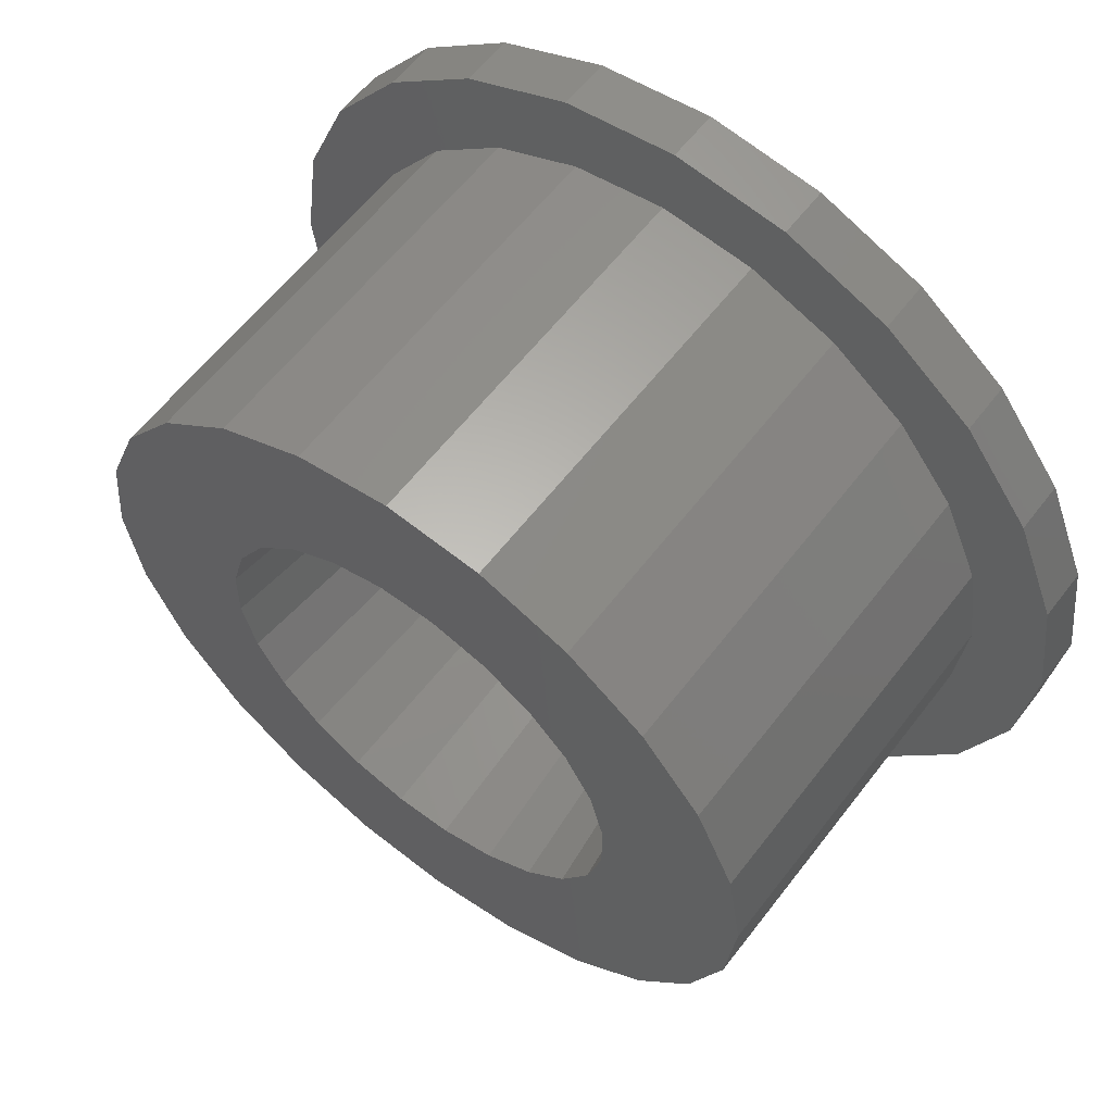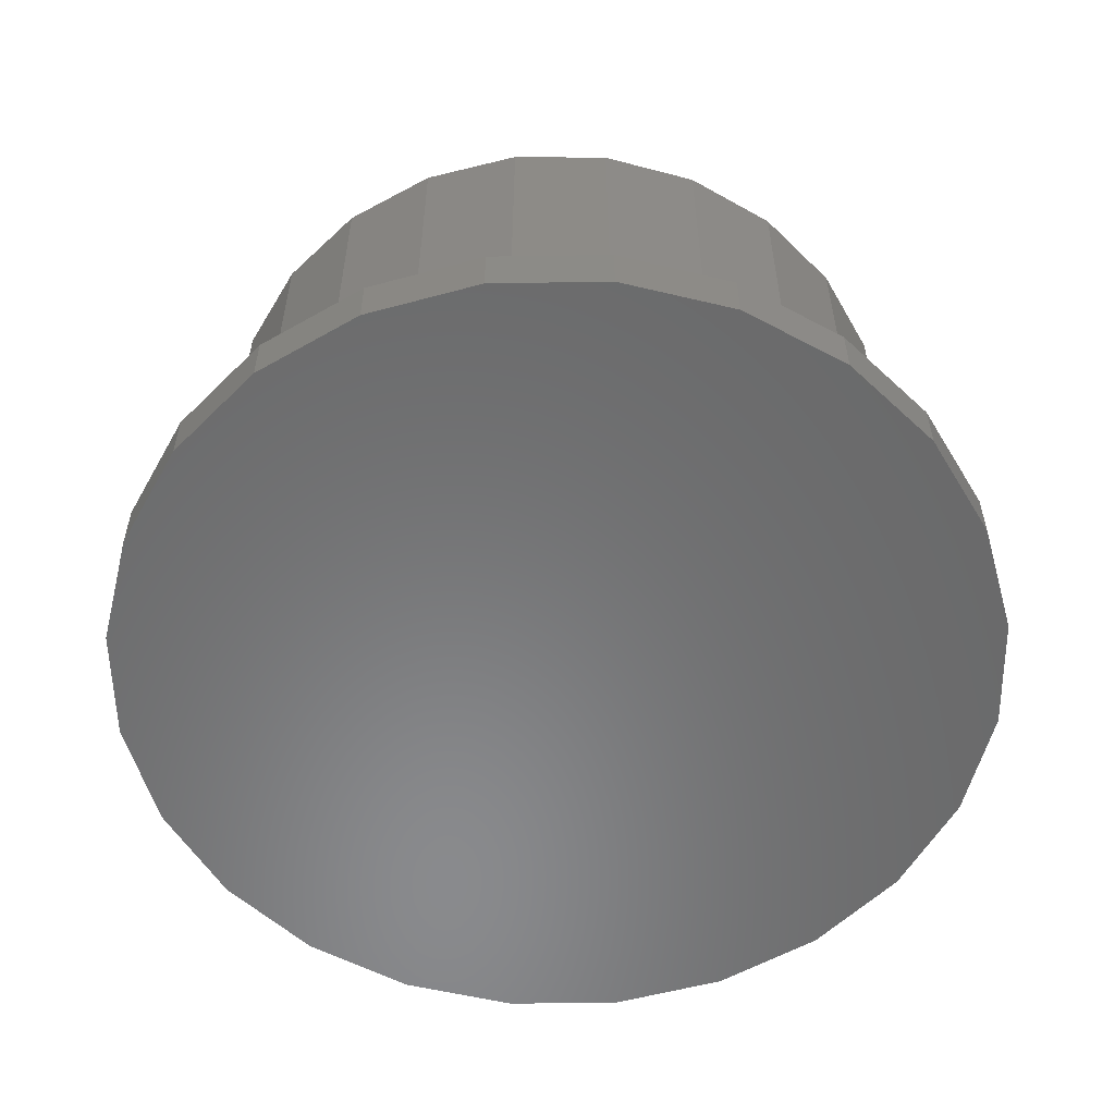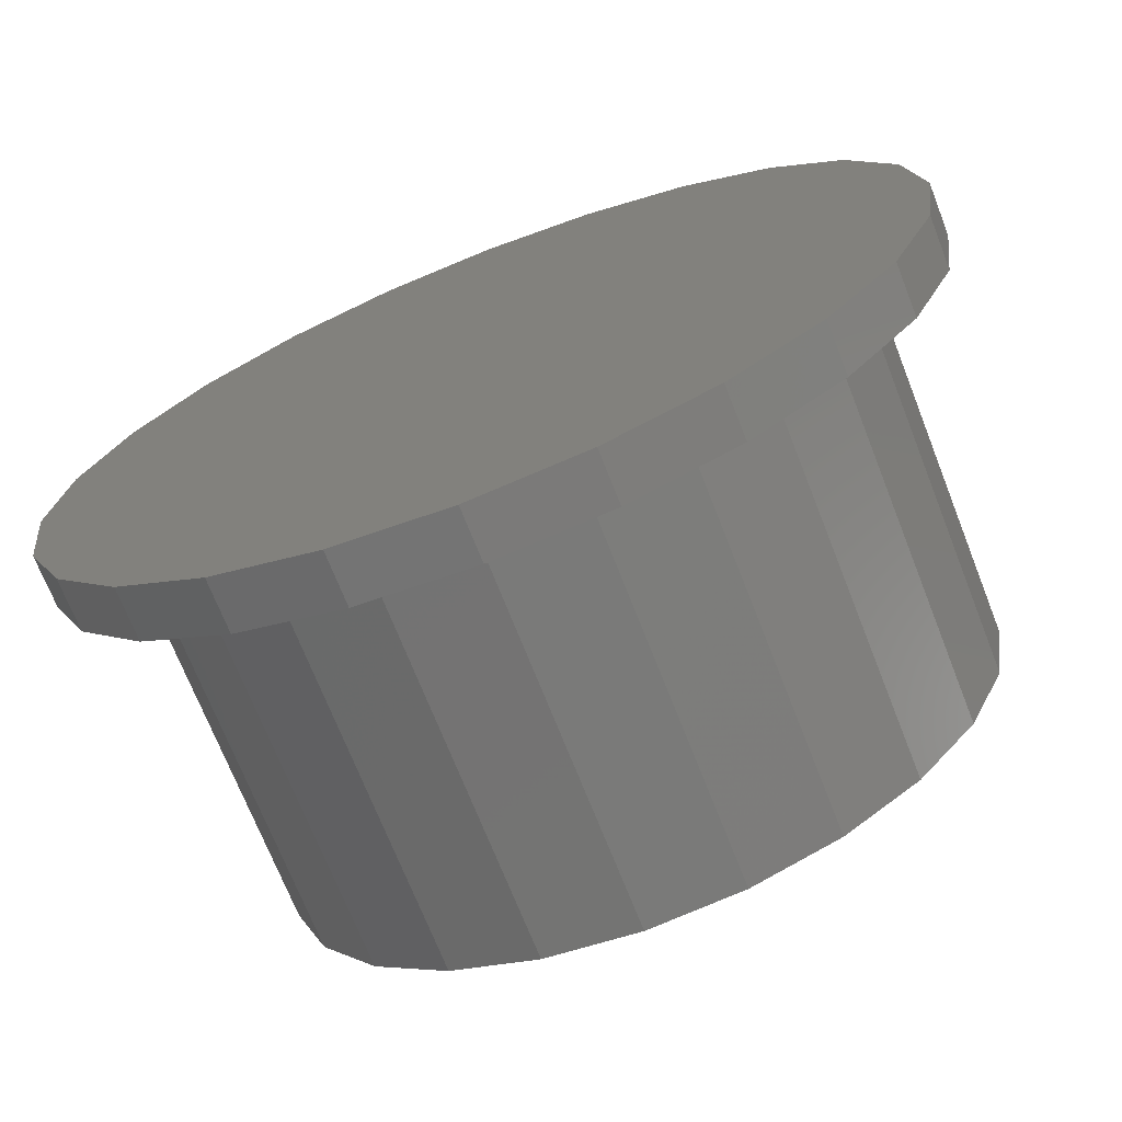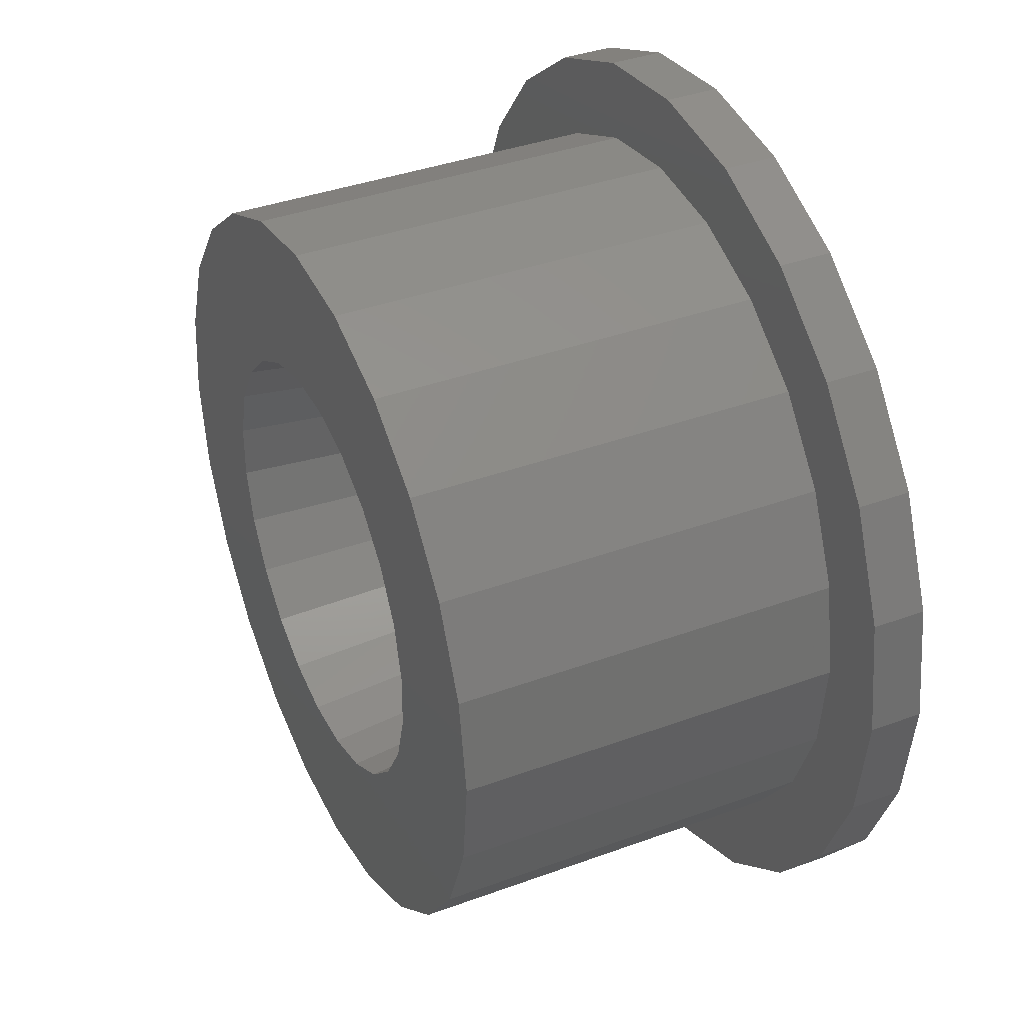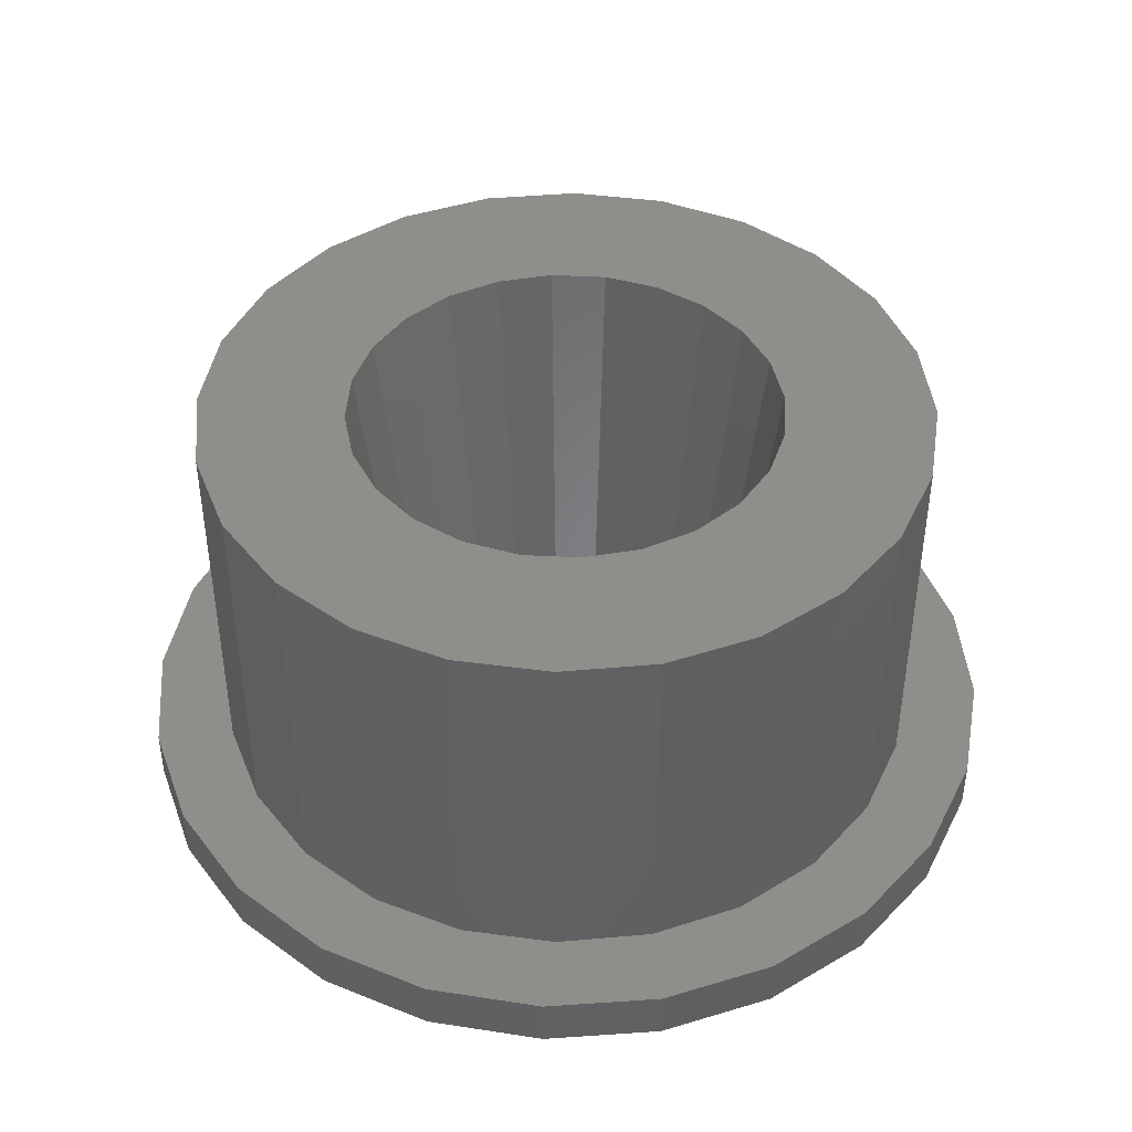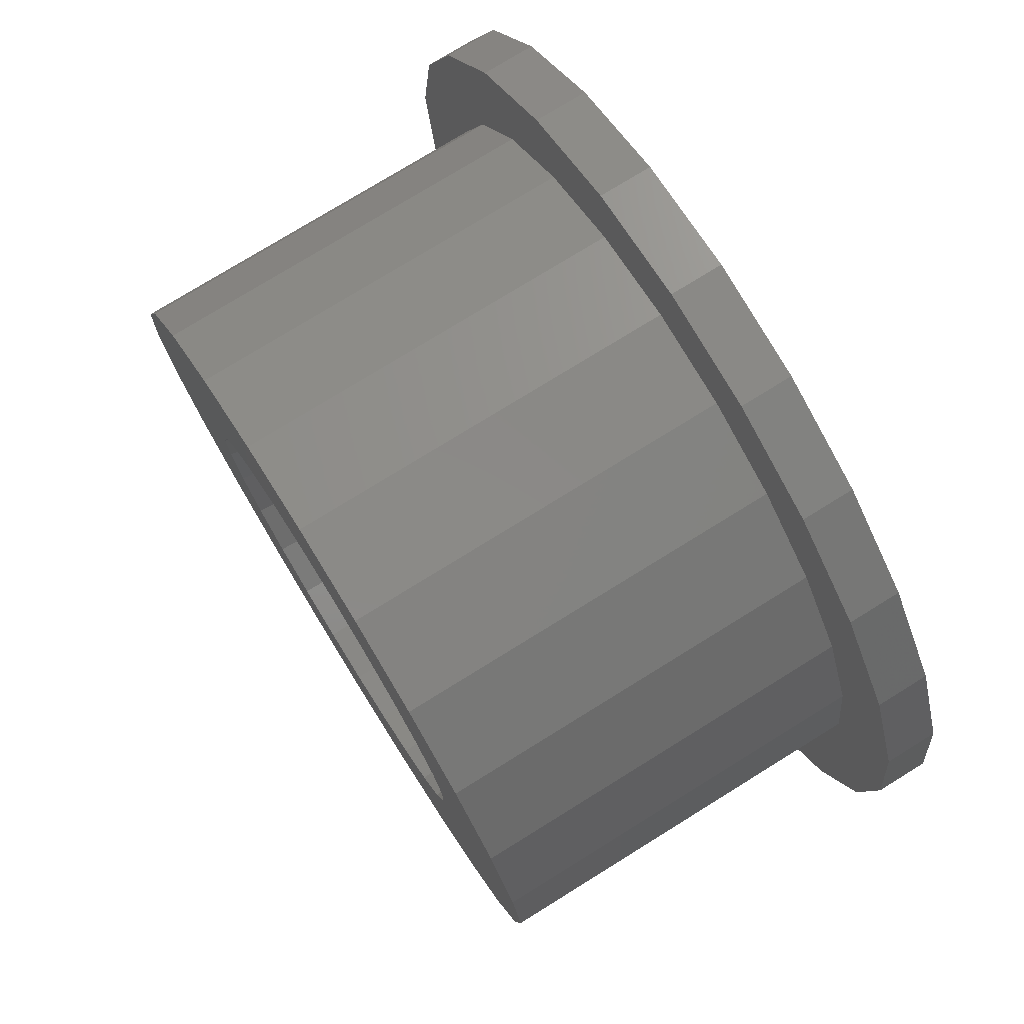
<metadata>
{"format":"stl","ext":"stl","renderer":"f3d","projection":"perspective","resolution":1024,"background":"white","views":[{"elev":59.6,"azim":37.2,"up":"+Y"},{"elev":-56.0,"azim":-81.6,"up":"+Z"},{"elev":-70.7,"azim":-158.6,"up":"+Y"},{"elev":37.9,"azim":64.9,"up":"+Y"},{"elev":43.3,"azim":17.9,"up":"+Z"},{"elev":76.1,"azim":58.2,"up":"+Y"}]}
</metadata>
<code>
# stl→obj: 144 verts, 284 faces
v 2.498 -3.361 9.29
v 2.594 -2.04 2
v 1.977 -2.642 2
v 3.276 -2.601 9.29
v 3.869 1.523 9.29
v 2.642 1.977 2
v 3.064 1.226 2
v 3.337 2.471 9.29
v 2.577 3.249 9.29
v 1.299 3.033 2
v 2.04 2.594 2
v 1.642 3.805 9.29
v -1.639 -3.855 9.29
v -0.4701 -3.266 2
v -1.299 -3.033 2
v -0.592 -4.149 9.29
v -3.277 -0.3913 2
v -4.122 0.5684 9.29
v -4.135 -0.5191 9.29
v -3.266 0.4701 2
v 0.5949 4.099 9.29
v -0.3913 3.277 2
v 0.4701 3.266 2
v -0.4926 4.112 9.29
v 4.125 -0.6185 9.29
v 3.033 -1.299 2
v 3.831 -1.666 9.29
v 3.266 -0.4701 2
v 4.138 0.469 9.29
v 3.277 0.3913 2
v -1.226 3.064 2
v -1.546 3.843 9.29
v 1.549 -3.893 9.29
v 1.226 -3.064 2
v -2.574 -3.3 9.29
v -2.04 -2.594 2
v 0.4955 -4.162 9.29
v 0.3913 -3.277 2
v -3.334 -2.521 9.29
v -2.642 -1.977 2
v -3.867 -1.573 9.29
v -3.064 -1.226 2
v -3.033 1.299 2
v -3.828 1.615 9.29
v -1.977 2.642 2
v -2.495 3.31 9.29
v -8.21 2.2 1
v -8.21 -2.2 1
v -8.5 1.255e-15 1
v -7.361 -4.25 1
v -7.361 4.25 1
v -6.01 -6.01 1
v -6.01 6.01 1
v -4.25 -7.361 1
v -4.25 7.361 1
v -2.2 -8.21 1
v -2.2 8.21 1
v -1.776e-15 -8.5 1
v 3.062e-16 8.5 1
v 2.2 -8.21 1
v 2.2 8.21 1
v 4.25 -7.361 1
v 4.25 7.361 1
v 6.01 -6.01 1
v 6.01 6.01 1
v 7.361 -4.25 1
v 7.361 4.25 1
v 8.21 -2.2 1
v 8.21 2.2 1
v 8.5 2.143e-16 1
v -4.25 -7.361 2
v -6.01 -6.01 2
v 2.2 -8.21 2
v -1.776e-15 -8.5 2
v -8.21 -2.2 2
v -8.21 2.2 2
v -8.5 1.255e-15 2
v -7.361 -4.25 2
v -7.361 4.25 2
v -6.998 -0.1692 2
v -6.716 -1.975 2
v -5.976 -3.645 2
v -4.829 -5.068 2
v -3.352 -6.145 2
v -2.2 -8.21 2
v -1.648 -6.803 2
v 0.1692 -6.998 2
v 1.975 -6.716 2
v 3.645 -5.976 2
v 4.25 -7.361 2
v 5.068 -4.829 2
v 6.01 -6.01 2
v 6.145 -3.352 2
v 7.361 -4.25 2
v 6.803 -1.648 2
v 6.998 0.1692 2
v -6.803 1.648 2
v -6.01 6.01 2
v -6.145 3.352 2
v -5.068 4.829 2
v -4.25 7.361 2
v -3.645 5.976 2
v -2.2 8.21 2
v -1.975 6.716 2
v 3.062e-16 8.5 2
v -0.1692 6.998 2
v 1.648 6.803 2
v 2.2 8.21 2
v 3.352 6.145 2
v 4.25 7.361 2
v 4.829 5.068 2
v 6.01 6.01 2
v 5.976 3.645 2
v 6.716 1.975 2
v 7.361 4.25 2
v 8.21 -2.2 2
v 8.21 2.2 2
v 8.5 2.143e-16 2
v -3.352 -6.145 9.29
v -4.829 -5.068 9.29
v -1.648 -6.803 9.29
v 0.1692 -6.998 9.29
v 1.975 -6.716 9.29
v 3.645 -5.976 9.29
v 5.068 -4.829 9.29
v 4.829 5.068 9.29
v 5.976 3.645 9.29
v 6.145 -3.352 9.29
v 6.716 1.975 9.29
v 6.803 -1.648 9.29
v 6.998 0.1692 9.29
v -6.716 -1.975 9.29
v -6.803 1.648 9.29
v -6.998 -0.1692 9.29
v -6.145 3.352 9.29
v -5.976 -3.645 9.29
v -5.068 4.829 9.29
v -3.645 5.976 9.29
v -3.273 2.551 9.29
v -1.975 6.716 9.29
v -0.1692 6.998 9.29
v 1.648 6.803 9.29
v 3.352 6.145 9.29
v -2.594 2.04 2
f 1 2 3
f 2 1 4
f 5 6 7
f 6 5 8
f 9 10 11
f 10 9 12
f 13 14 15
f 14 13 16
f 17 18 19
f 18 17 20
f 21 22 23
f 22 21 24
f 25 26 27
f 26 25 28
f 8 11 6
f 11 8 9
f 12 23 10
f 23 12 21
f 29 28 25
f 28 29 30
f 24 31 22
f 31 24 32
f 29 7 30
f 7 29 5
f 33 3 34
f 3 33 1
f 35 15 36
f 15 35 13
f 37 34 38
f 34 37 33
f 16 38 14
f 38 16 37
f 36 39 35
f 39 36 40
f 40 41 39
f 41 40 42
f 27 2 4
f 2 27 26
f 43 18 20
f 18 43 44
f 32 45 31
f 45 32 46
f 47 48 49
f 48 47 50
f 50 47 51
f 50 51 52
f 52 51 53
f 52 53 54
f 54 53 55
f 54 55 56
f 56 55 57
f 56 57 58
f 58 57 59
f 58 59 60
f 60 59 61
f 60 61 62
f 62 61 63
f 62 63 64
f 64 63 65
f 64 65 66
f 66 65 67
f 66 67 68
f 68 67 69
f 68 69 70
f 71 52 54
f 52 71 72
f 73 58 60
f 58 73 74
f 75 76 77
f 76 75 78
f 76 78 79
f 79 78 80
f 80 78 81
f 81 78 72
f 81 72 82
f 82 72 71
f 82 71 83
f 83 71 84
f 84 71 85
f 84 85 86
f 86 85 74
f 86 74 87
f 87 74 73
f 87 73 88
f 88 73 89
f 89 73 90
f 89 90 91
f 91 90 92
f 91 92 93
f 93 92 94
f 93 94 95
f 95 94 96
f 79 97 98
f 97 79 80
f 98 97 99
f 98 99 100
f 98 100 101
f 101 100 102
f 101 102 103
f 103 102 104
f 103 104 105
f 105 104 106
f 105 106 107
f 105 107 108
f 108 107 109
f 108 109 110
f 110 109 111
f 110 111 112
f 112 111 113
f 112 113 114
f 112 114 115
f 115 114 96
f 115 96 94
f 115 94 116
f 115 116 117
f 117 116 118
f 98 51 79
f 51 98 53
f 77 48 75
f 48 77 49
f 92 62 64
f 62 92 90
f 66 92 64
f 92 66 94
f 68 94 66
f 94 68 116
f 70 116 68
f 116 70 118
f 75 50 78
f 50 75 48
f 78 52 72
f 52 78 50
f 90 60 62
f 60 90 73
f 85 54 56
f 54 85 71
f 79 47 76
f 47 79 51
f 74 56 58
f 56 74 85
f 76 49 77
f 49 76 47
f 98 55 53
f 55 98 101
f 65 115 67
f 115 65 112
f 110 65 63
f 65 110 112
f 101 57 55
f 57 101 103
f 108 63 61
f 63 108 110
f 119 19 120
f 19 119 41
f 41 119 39
f 39 119 121
f 39 121 35
f 35 121 13
f 13 121 122
f 13 122 16
f 16 122 37
f 37 122 123
f 37 123 33
f 33 123 1
f 1 123 124
f 1 124 4
f 4 124 27
f 27 124 125
f 27 125 25
f 25 125 29
f 29 125 126
f 126 125 127
f 127 125 128
f 127 128 129
f 129 128 130
f 129 130 131
f 132 133 134
f 133 132 135
f 135 132 136
f 135 136 137
f 137 136 120
f 137 120 138
f 138 120 18
f 18 120 19
f 138 18 44
f 138 44 139
f 138 139 140
f 140 139 46
f 140 46 32
f 140 32 141
f 141 32 24
f 141 24 21
f 141 21 142
f 142 21 12
f 142 12 9
f 142 9 143
f 143 9 8
f 143 8 5
f 143 5 126
f 126 5 29
f 105 61 59
f 61 105 108
f 69 118 70
f 118 69 117
f 67 117 69
f 117 67 115
f 103 59 57
f 59 103 105
f 42 20 17
f 20 42 43
f 43 42 40
f 43 40 144
f 144 40 36
f 144 36 45
f 45 36 15
f 45 15 31
f 31 15 14
f 31 14 22
f 22 14 38
f 22 38 23
f 23 38 34
f 23 34 10
f 10 34 3
f 10 3 11
f 11 3 2
f 11 2 6
f 6 2 26
f 6 26 7
f 7 26 28
f 7 28 30
f 114 131 96
f 131 114 129
f 111 127 113
f 127 111 126
f 136 83 120
f 83 136 82
f 122 86 87
f 86 122 121
f 135 97 133
f 97 135 99
f 140 106 104
f 106 140 141
f 124 88 89
f 88 124 123
f 113 129 114
f 129 113 127
f 141 107 106
f 107 141 142
f 137 102 100
f 102 137 138
f 137 99 135
f 99 137 100
f 119 83 84
f 83 119 120
f 138 104 102
f 104 138 140
f 142 109 107
f 109 142 143
f 93 125 91
f 125 93 128
f 143 111 109
f 111 143 126
f 134 81 132
f 81 134 80
f 132 82 136
f 82 132 81
f 96 130 95
f 130 96 131
f 125 89 91
f 89 125 124
f 133 80 134
f 80 133 97
f 121 84 86
f 84 121 119
f 123 87 88
f 87 123 122
f 95 128 93
f 128 95 130
f 42 19 41
f 19 42 17
f 46 144 45
f 144 46 139
f 144 44 43
f 44 144 139

</code>
